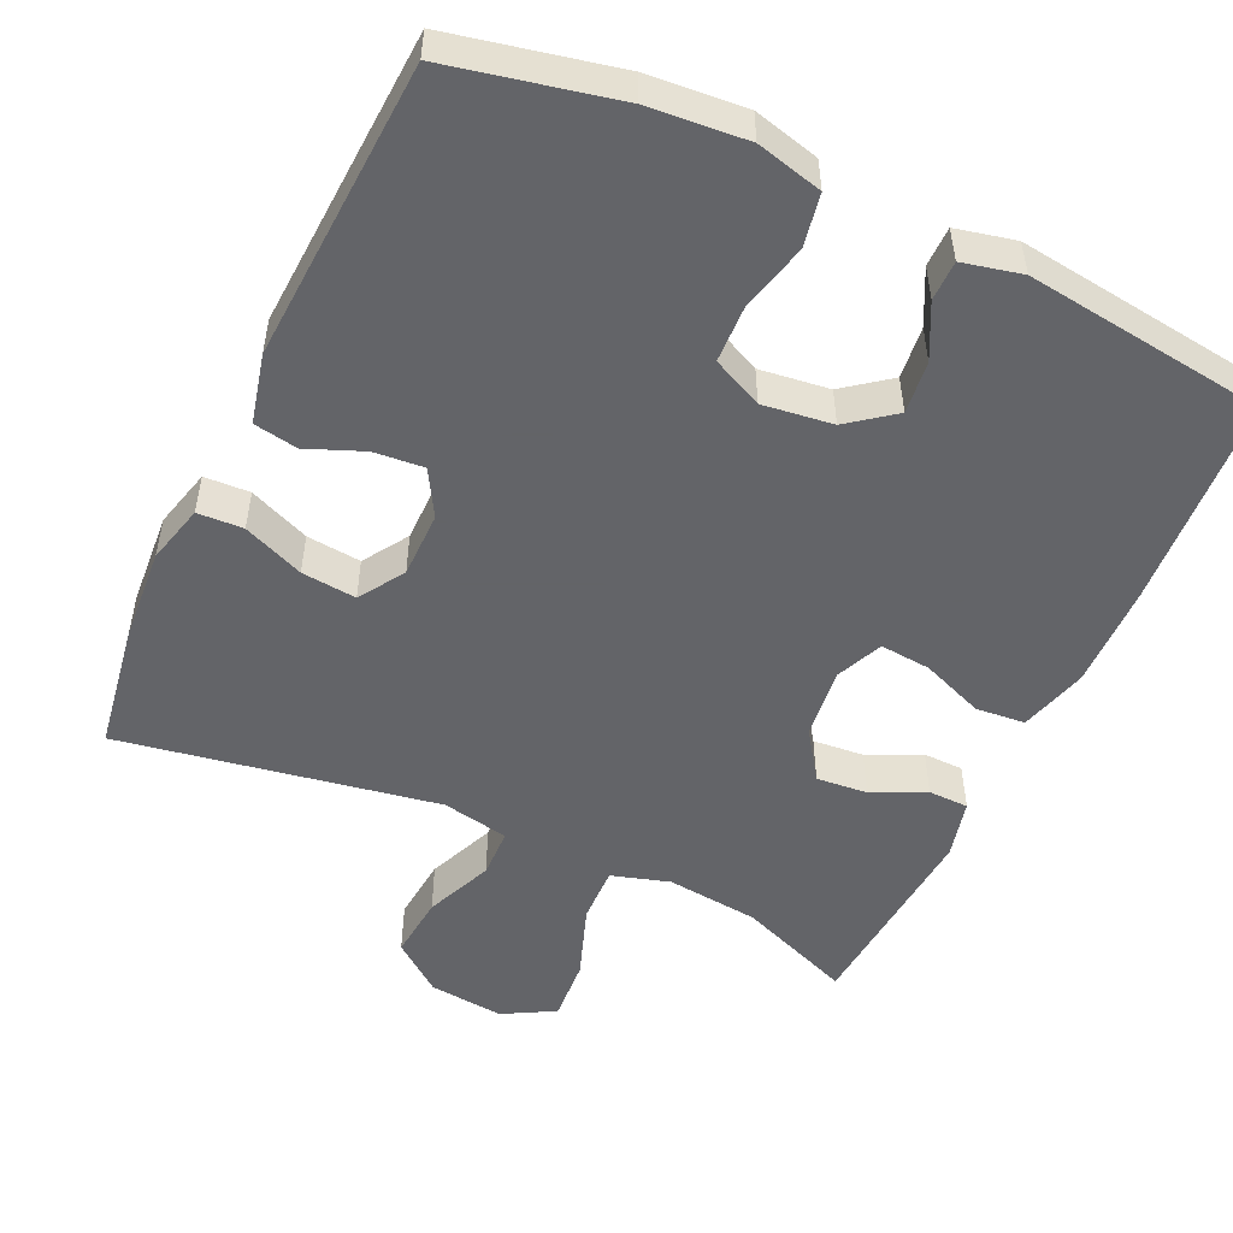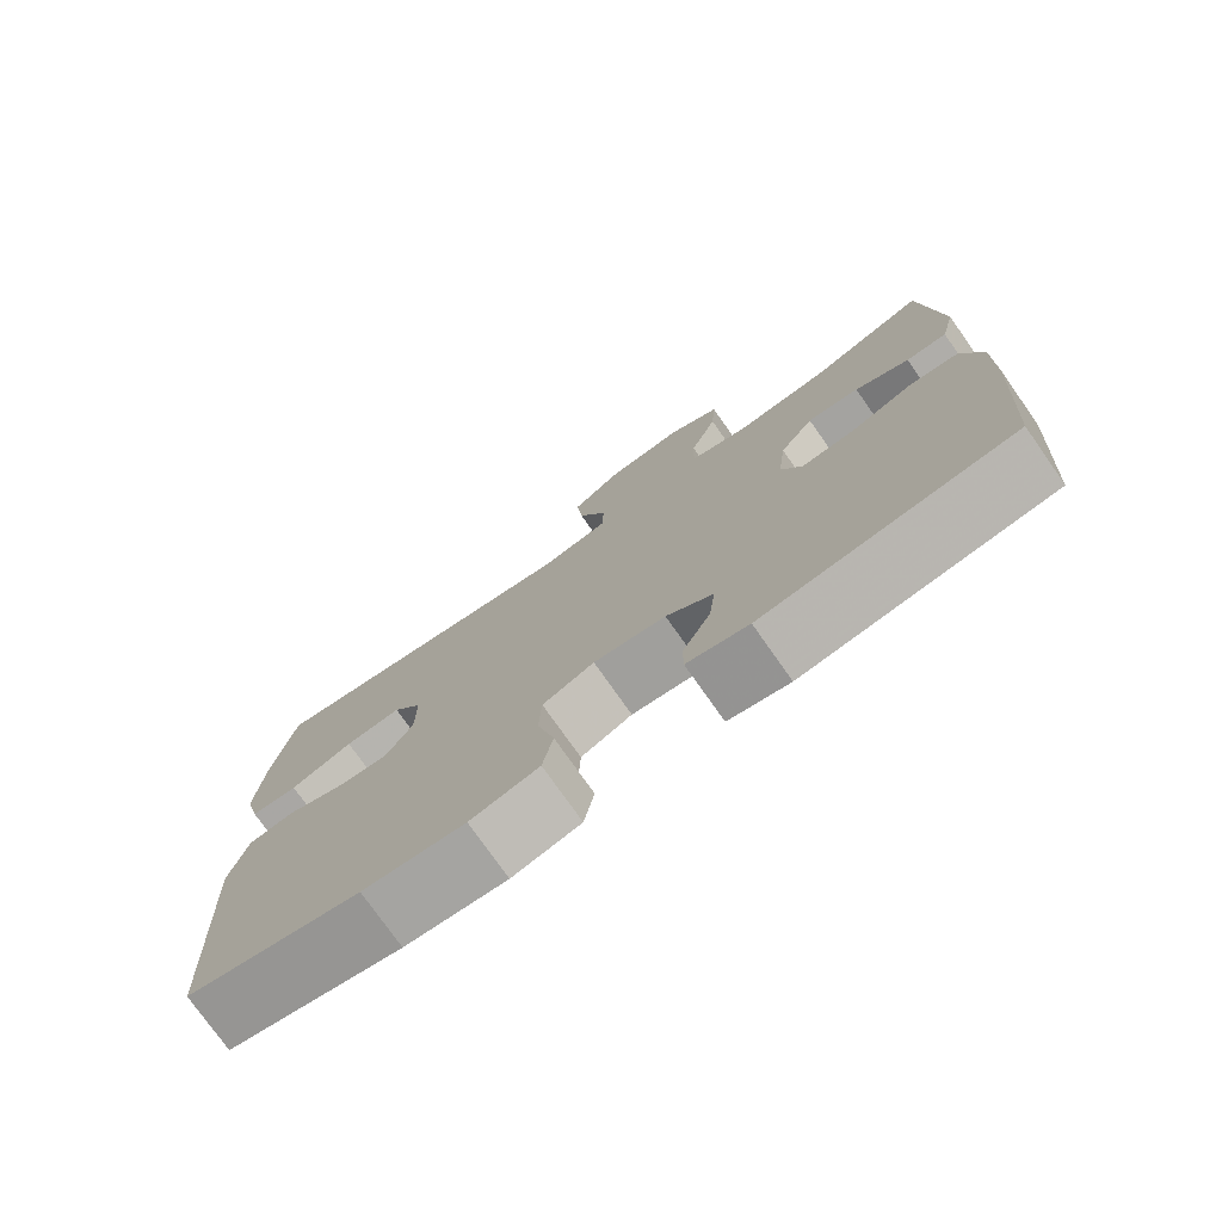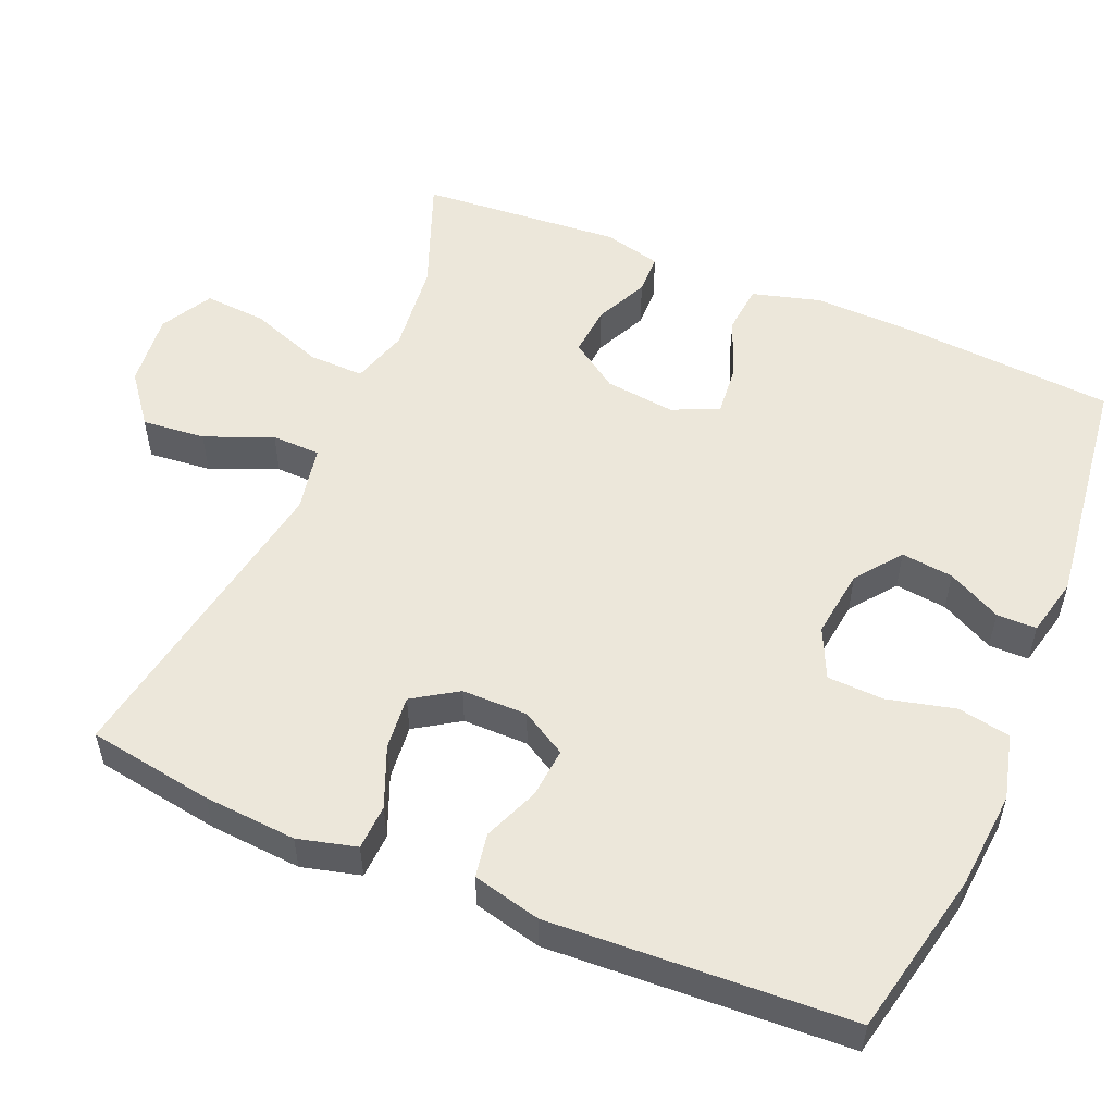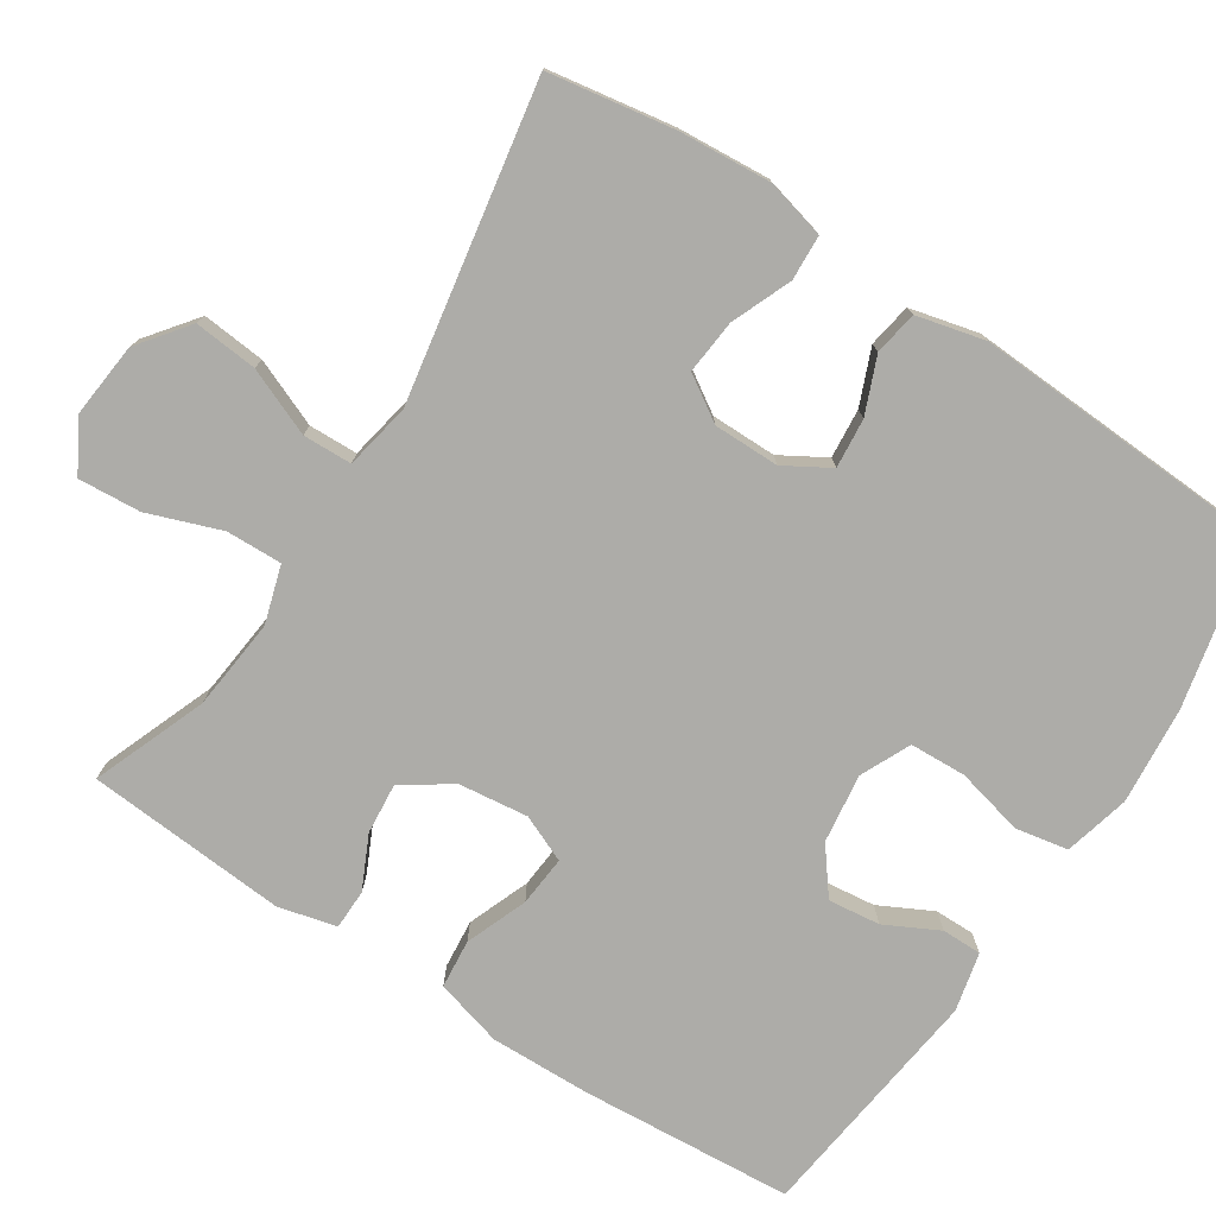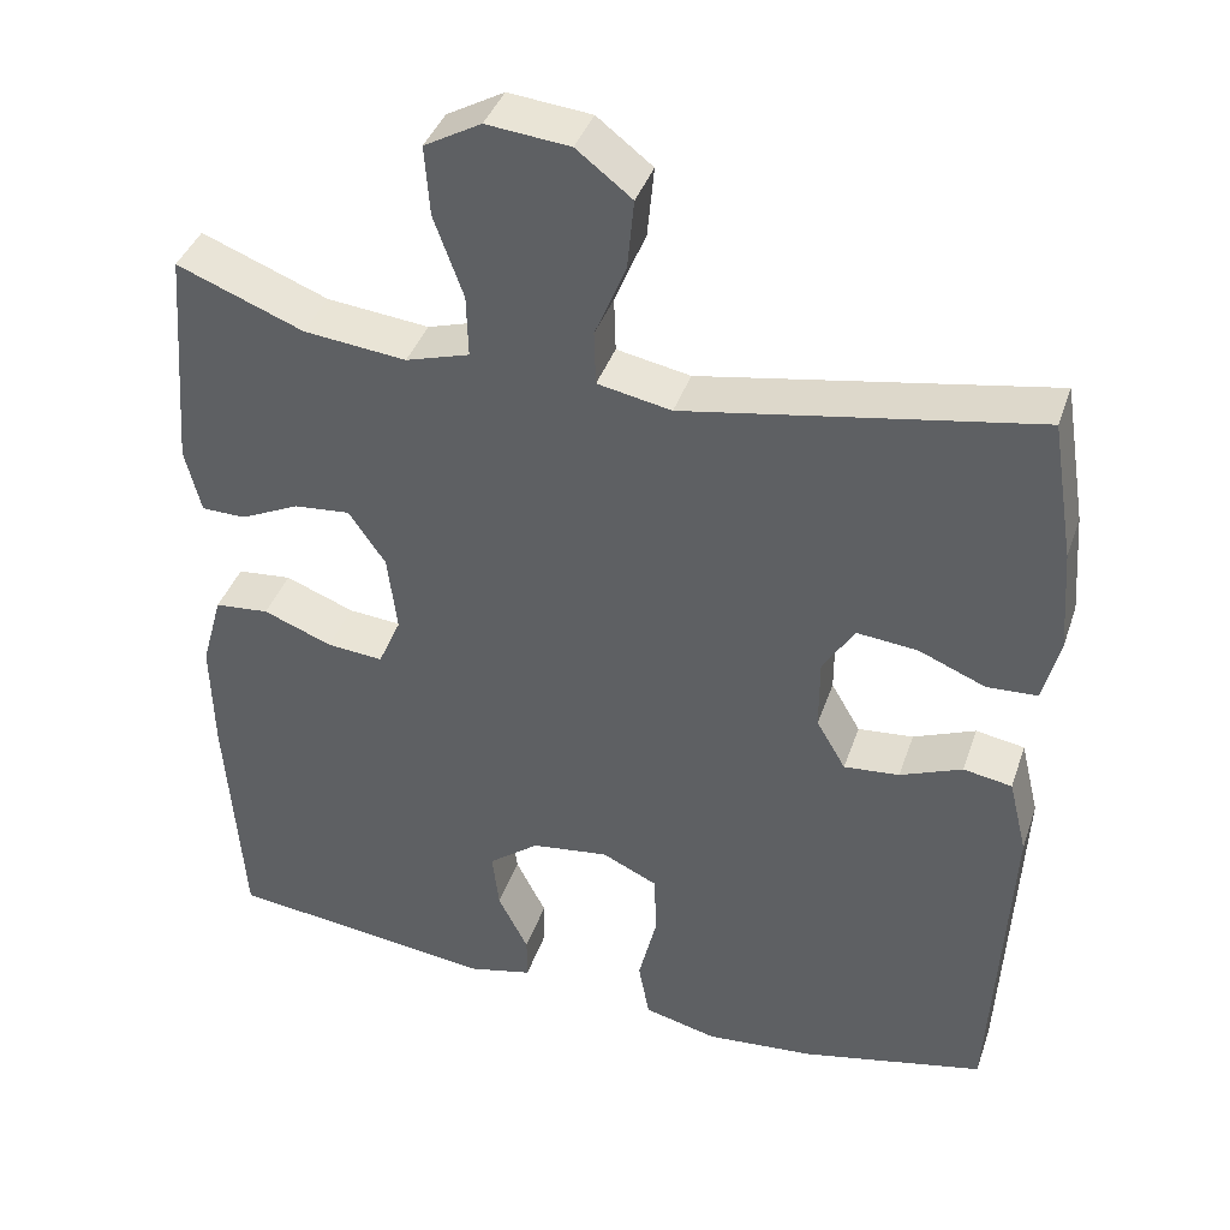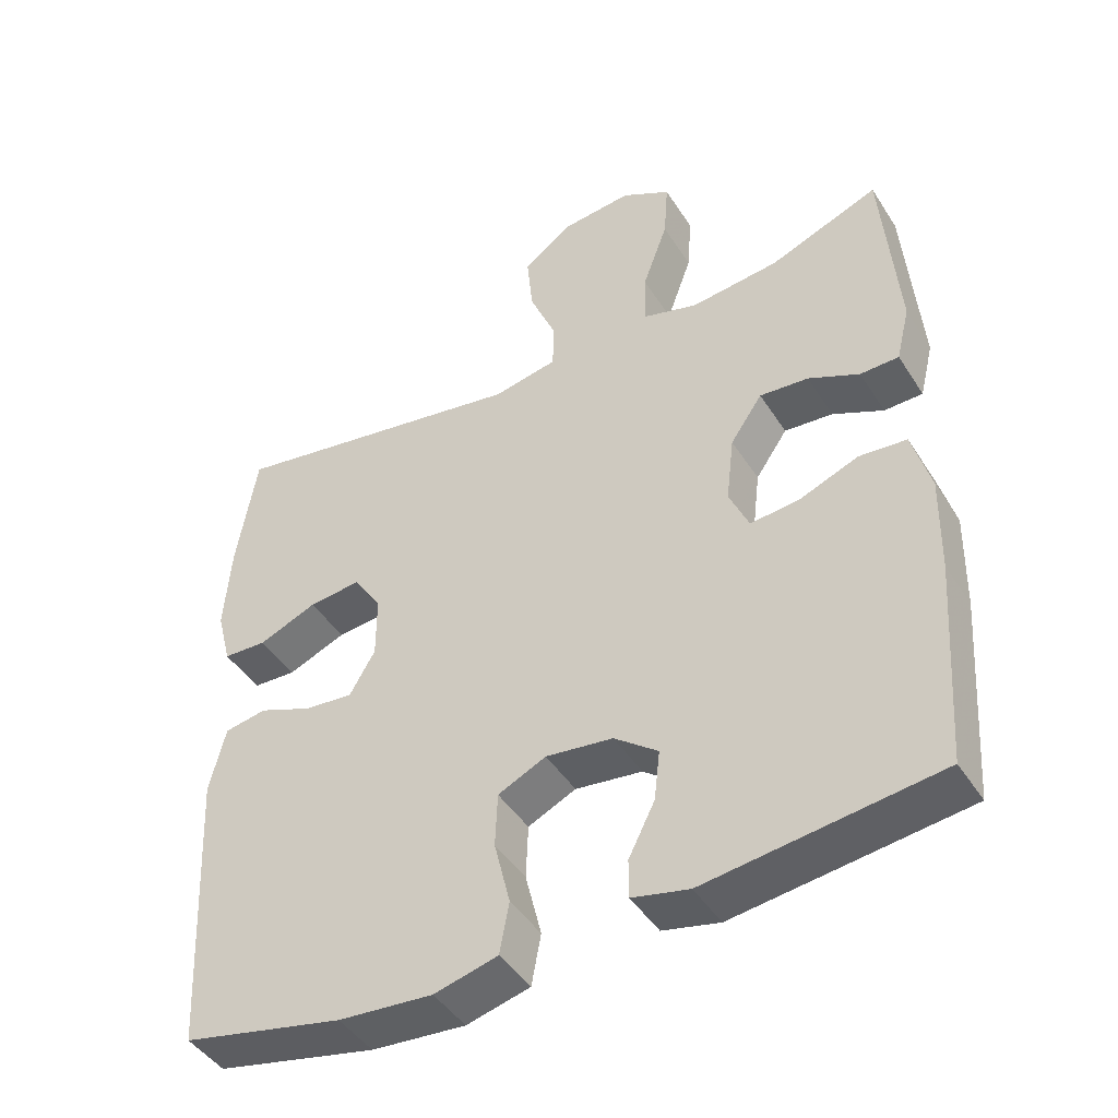
<metadata>
{"format":"obj","ext":"obj","renderer":"f3d","projection":"perspective","resolution":1024,"background":"white","views":[{"elev":-51.3,"azim":155.0,"up":"+Y"},{"elev":-76.7,"azim":-144.8,"up":"+Z"},{"elev":53.9,"azim":112.9,"up":"+Y"},{"elev":-76.7,"azim":57.1,"up":"+Y"},{"elev":39.5,"azim":18.0,"up":"+Z"},{"elev":-45.0,"azim":-149.4,"up":"+Z"}]}
</metadata>
<code>
v -0.5 0.07 0.5
v -0.349 0.07 0.441
v -0.227 0.07 0.428
v -0.151 0.07 0.451
v -0.153 0.07 0.525
v -0.188 0.07 0.622
v -0.194 0.07 0.705
v -0.126 0.07 0.743
v -0.027 0.07 0.733
v 0.039 0.07 0.682
v 0.031 0.07 0.598
v -0.006 0.07 0.509
v -0.004 0.07 0.444
v 0.084 0.07 0.427
v 0.5 0.07 0.5
v 0.527 0.07 0.333
v 0.536 0.07 0.21
v 0.516 0.07 0.132
v 0.456 0.07 0.129
v 0.376 0.07 0.162
v 0.304 0.07 0.169
v 0.266 0.07 0.11
v 0.266 0.07 0.023
v 0.301 0.07 -0.037
v 0.367 0.07 -0.031
v 0.441 0.07 -0.001
v 0.499 0.07 -0.011
v 0.521 0.07 -0.102
v 0.5 0.07 -0.5
v 0.28 0.07 -0.548
v 0.151 0.07 -0.559
v 0.064 0.07 -0.537
v 0.051 0.07 -0.467
v 0.073 0.07 -0.377
v 0.07 0.07 -0.302
v 0.004 0.07 -0.271
v -0.088 0.07 -0.283
v -0.148 0.07 -0.329
v -0.14 0.07 -0.398
v -0.104 0.07 -0.469
v -0.104 0.07 -0.522
v -0.182 0.07 -0.54
v -0.5 0.07 -0.5
v -0.52 0.07 -0.218
v -0.523 0.07 -0.083
v -0.498 0.07 0.007
v -0.433 0.07 0.013
v -0.351 0.07 -0.019
v -0.284 0.07 -0.025
v -0.257 0.07 0.037
v -0.268 0.07 0.13
v -0.312 0.07 0.194
v -0.379 0.07 0.188
v -0.449 0.07 0.155
v -0.502 0.07 0.156
v -0.521 0.07 0.233
v -0.5 0 0.5
v -0.349 0 0.441
v -0.227 0 0.428
v -0.151 0 0.451
v -0.153 0 0.525
v -0.188 0 0.622
v -0.194 0 0.705
v -0.126 0 0.743
v -0.027 0 0.733
v 0.039 0 0.682
v 0.031 0 0.598
v -0.006 0 0.509
v -0.004 0 0.444
v 0.084 0 0.427
v 0.5 0 0.5
v 0.527 0 0.333
v 0.536 0 0.21
v 0.516 0 0.132
v 0.456 0 0.129
v 0.376 0 0.162
v 0.304 0 0.169
v 0.266 0 0.11
v 0.266 0 0.023
v 0.301 0 -0.037
v 0.367 0 -0.031
v 0.441 0 -0.001
v 0.499 0 -0.011
v 0.521 0 -0.102
v 0.5 0 -0.5
v 0.28 0 -0.548
v 0.151 0 -0.559
v 0.064 0 -0.537
v 0.051 0 -0.467
v 0.073 0 -0.377
v 0.07 0 -0.302
v 0.004 0 -0.271
v -0.088 0 -0.283
v -0.148 0 -0.329
v -0.14 0 -0.398
v -0.104 0 -0.469
v -0.104 0 -0.522
v -0.182 0 -0.54
v -0.5 0 -0.5
v -0.52 0 -0.218
v -0.523 0 -0.083
v -0.498 0 0.007
v -0.433 0 0.013
v -0.351 0 -0.019
v -0.284 0 -0.025
v -0.257 0 0.037
v -0.268 0 0.13
v -0.312 0 0.194
v -0.379 0 0.188
v -0.449 0 0.155
v -0.502 0 0.156
v -0.521 0 0.233
f 53 54 55 56
f 52 53 56 1
f 51 52 1 2
f 45 46 47 48
f 45 48 49
f 44 45 49
f 43 44 49
f 42 43 49
f 39 40 41 42
f 38 39 42 49
f 37 38 49 50
f 31 32 33 34
f 31 34 35
f 30 31 35
f 29 30 35
f 28 29 35 36
f 25 26 27 28
f 24 25 28 36
f 17 18 19 20
f 17 20 21
f 14 15 16 17
f 13 14 17 21
f 9 10 11 12
f 9 12 13
f 8 9 13
f 5 6 7 8
f 4 5 8 13
f 3 4 13 21
f 51 2 3 21
f 23 24 36 37
f 22 23 37 50
f 21 22 50 51
f 112 111 110 109
f 57 112 109 108
f 58 57 108 107
f 104 103 102 101
f 105 104 101
f 105 101 100
f 105 100 99
f 105 99 98
f 98 97 96 95
f 105 98 95 94
f 106 105 94 93
f 90 89 88 87
f 91 90 87
f 91 87 86
f 91 86 85
f 92 91 85 84
f 84 83 82 81
f 92 84 81 80
f 76 75 74 73
f 77 76 73
f 73 72 71 70
f 77 73 70 69
f 68 67 66 65
f 69 68 65
f 69 65 64
f 64 63 62 61
f 69 64 61 60
f 77 69 60 59
f 77 59 58 107
f 93 92 80 79
f 106 93 79 78
f 107 106 78 77
f 1 57 58 2
f 2 58 59 3
f 3 59 60 4
f 4 60 61 5
f 5 61 62 6
f 6 62 63 7
f 7 63 64 8
f 8 64 65 9
f 9 65 66 10
f 10 66 67 11
f 11 67 68 12
f 12 68 69 13
f 13 69 70 14
f 14 70 71 15
f 15 71 72 16
f 16 72 73 17
f 17 73 74 18
f 18 74 75 19
f 19 75 76 20
f 20 76 77 21
f 21 77 78 22
f 22 78 79 23
f 23 79 80 24
f 24 80 81 25
f 25 81 82 26
f 26 82 83 27
f 27 83 84 28
f 28 84 85 29
f 29 85 86 30
f 30 86 87 31
f 31 87 88 32
f 32 88 89 33
f 33 89 90 34
f 34 90 91 35
f 35 91 92 36
f 36 92 93 37
f 37 93 94 38
f 38 94 95 39
f 39 95 96 40
f 40 96 97 41
f 41 97 98 42
f 42 98 99 43
f 43 99 100 44
f 44 100 101 45
f 45 101 102 46
f 46 102 103 47
f 47 103 104 48
f 48 104 105 49
f 49 105 106 50
f 50 106 107 51
f 51 107 108 52
f 52 108 109 53
f 53 109 110 54
f 54 110 111 55
f 55 111 112 56
f 56 112 57 1

</code>
